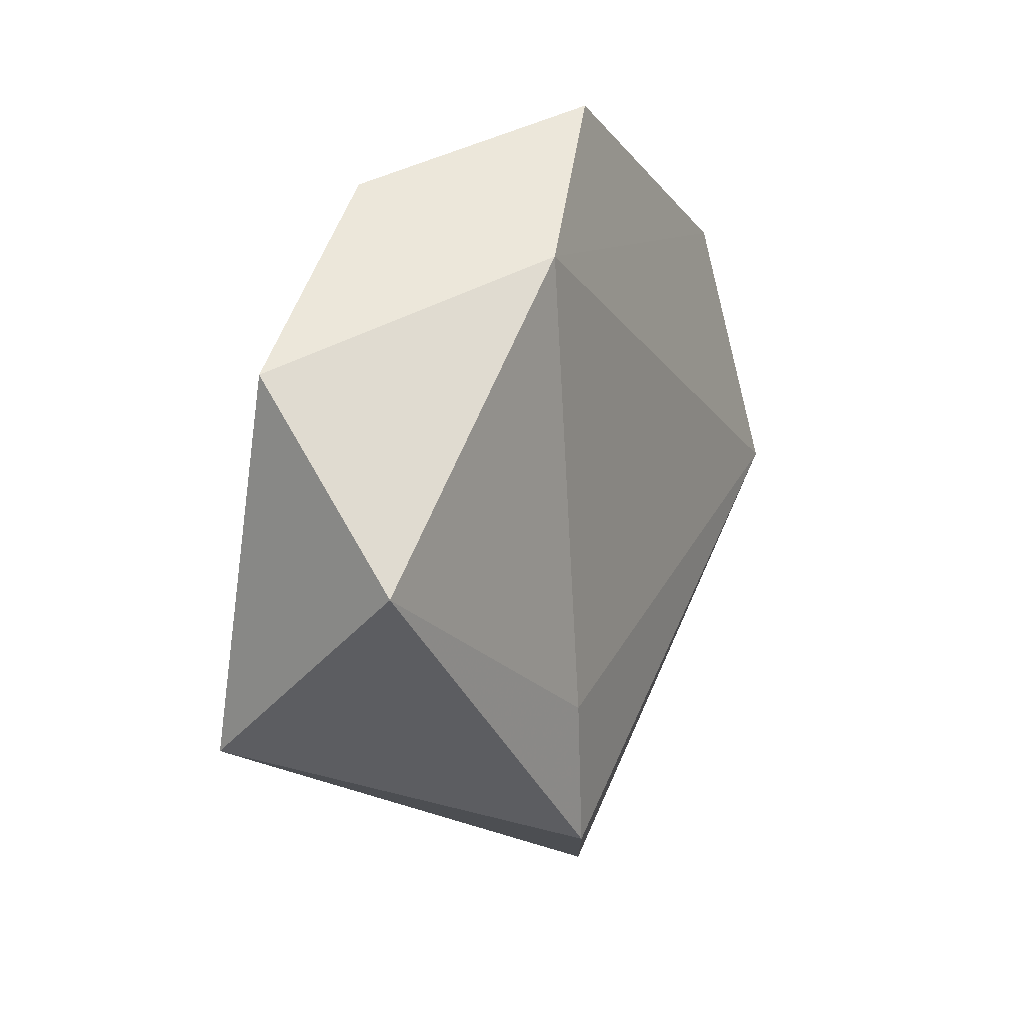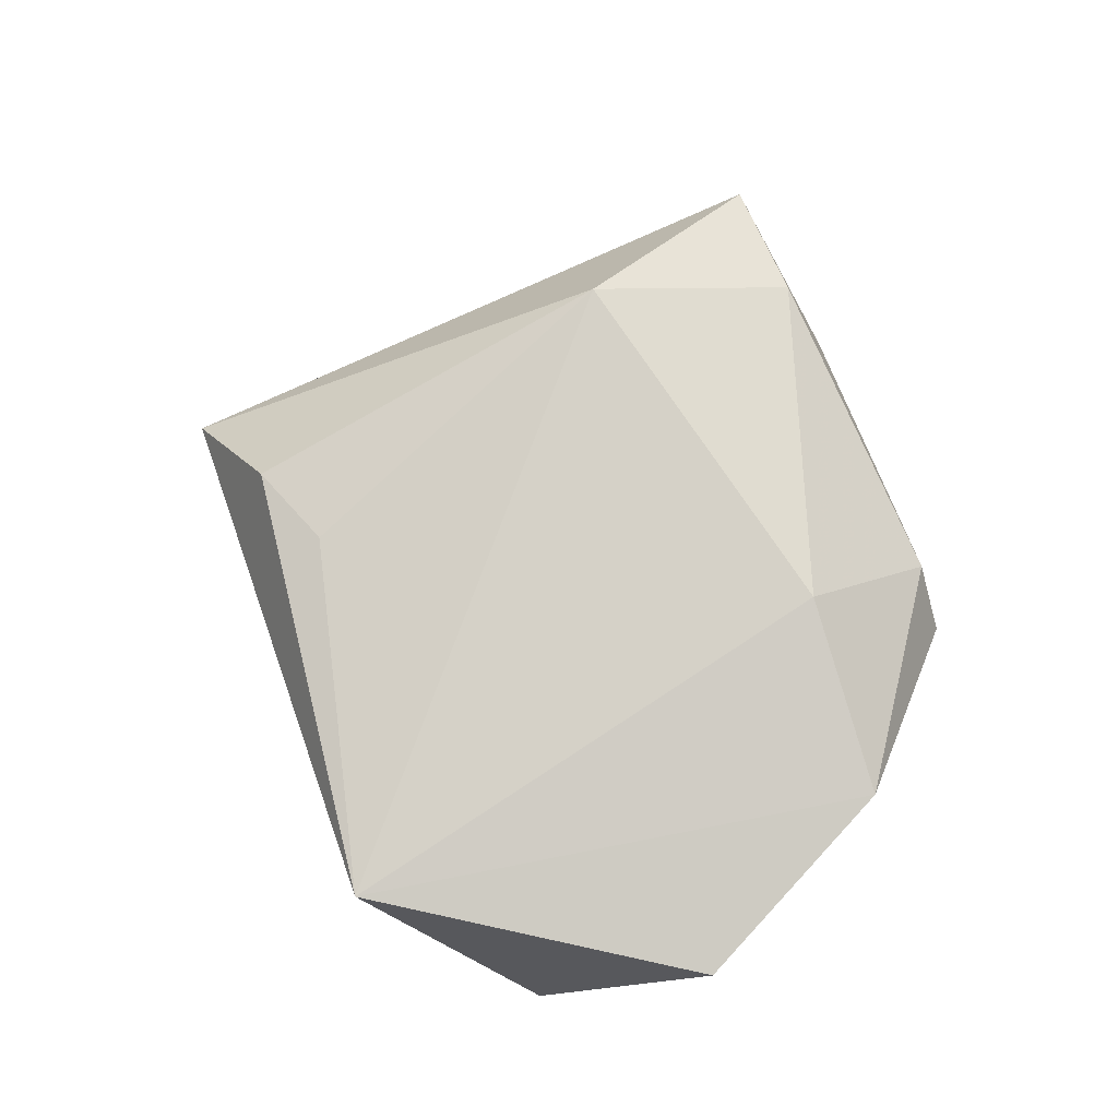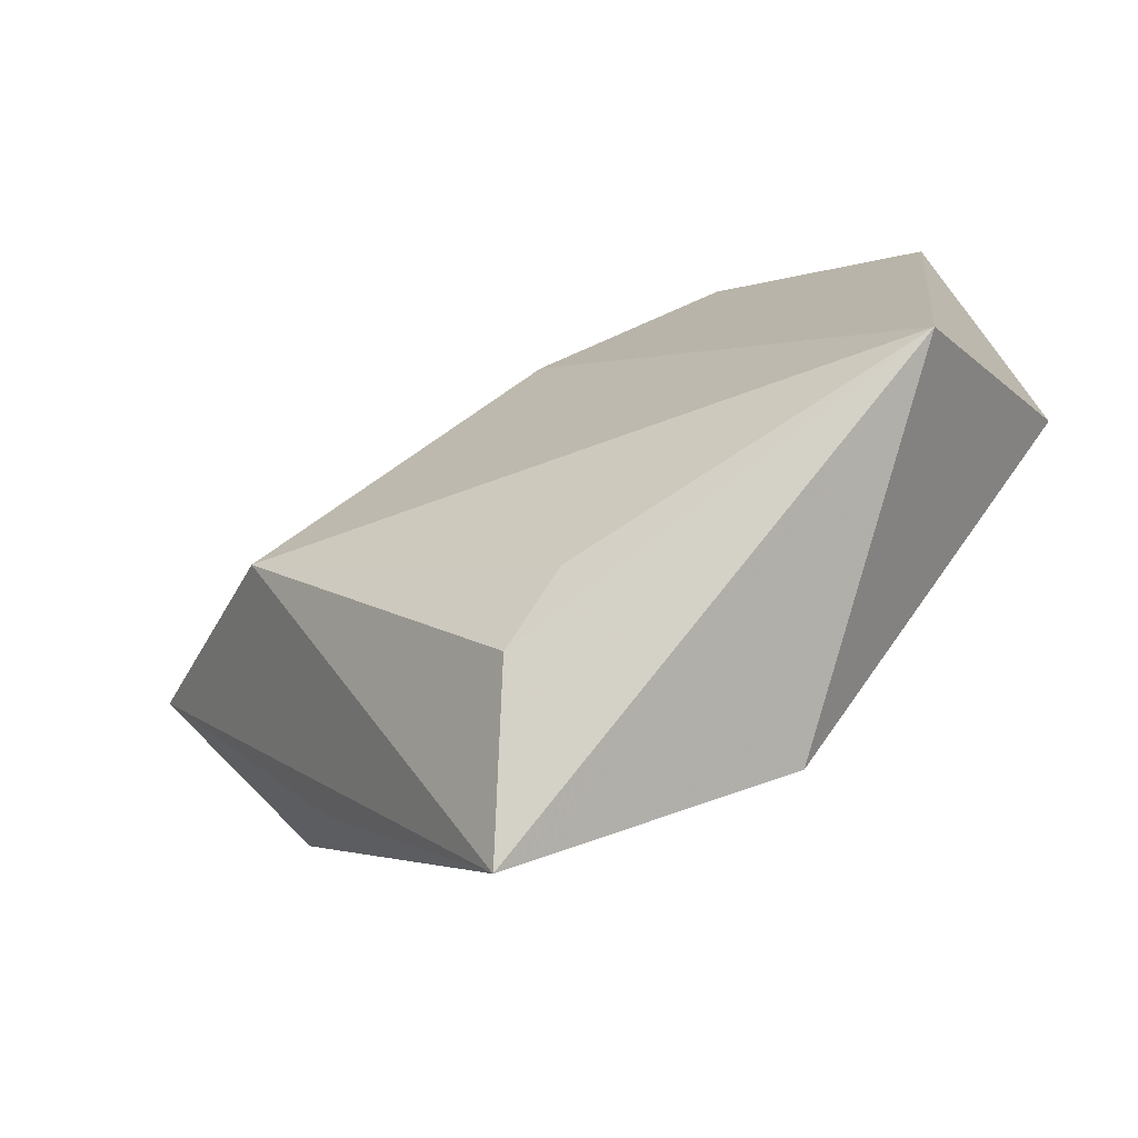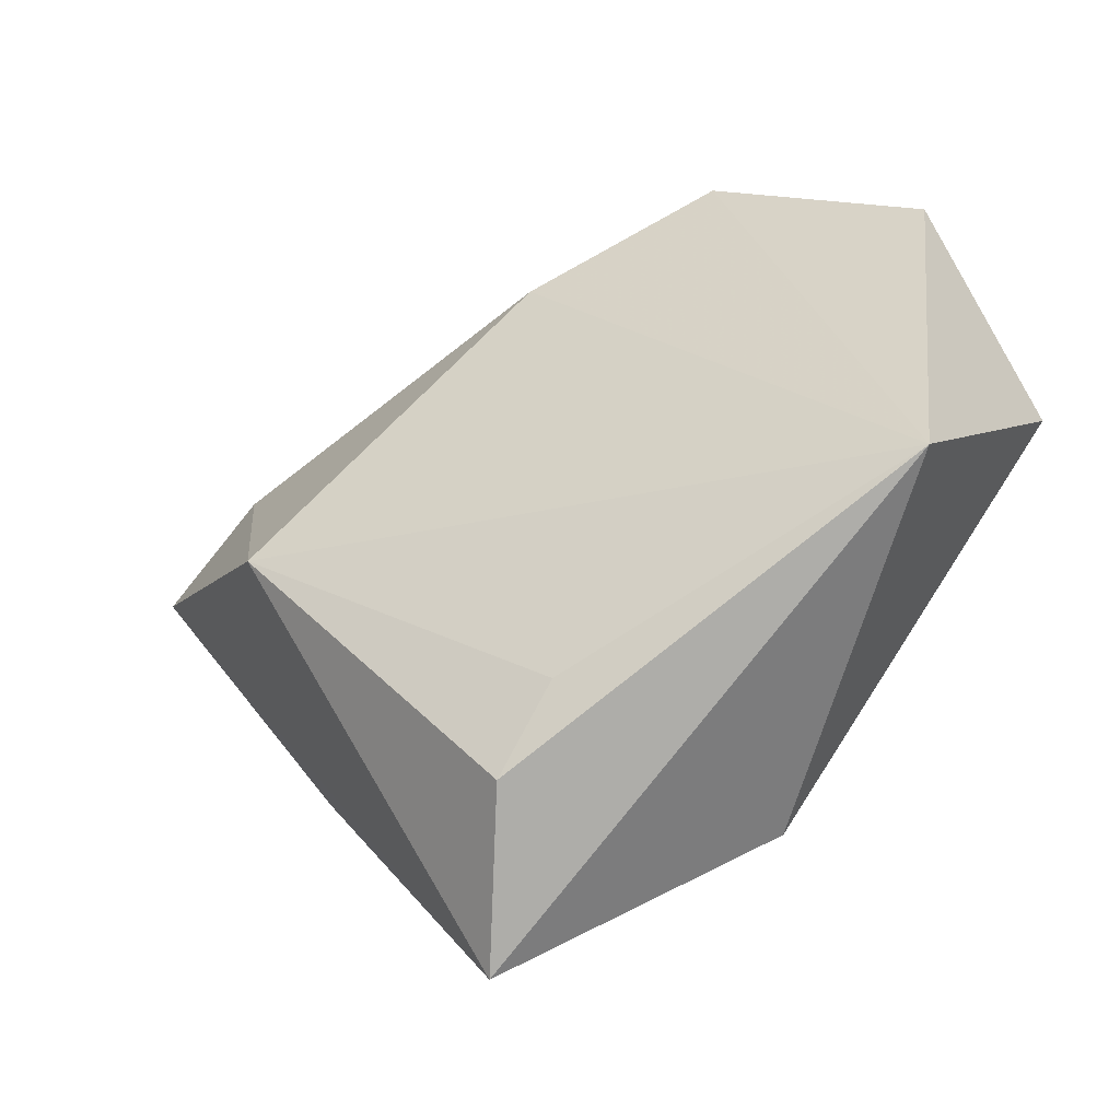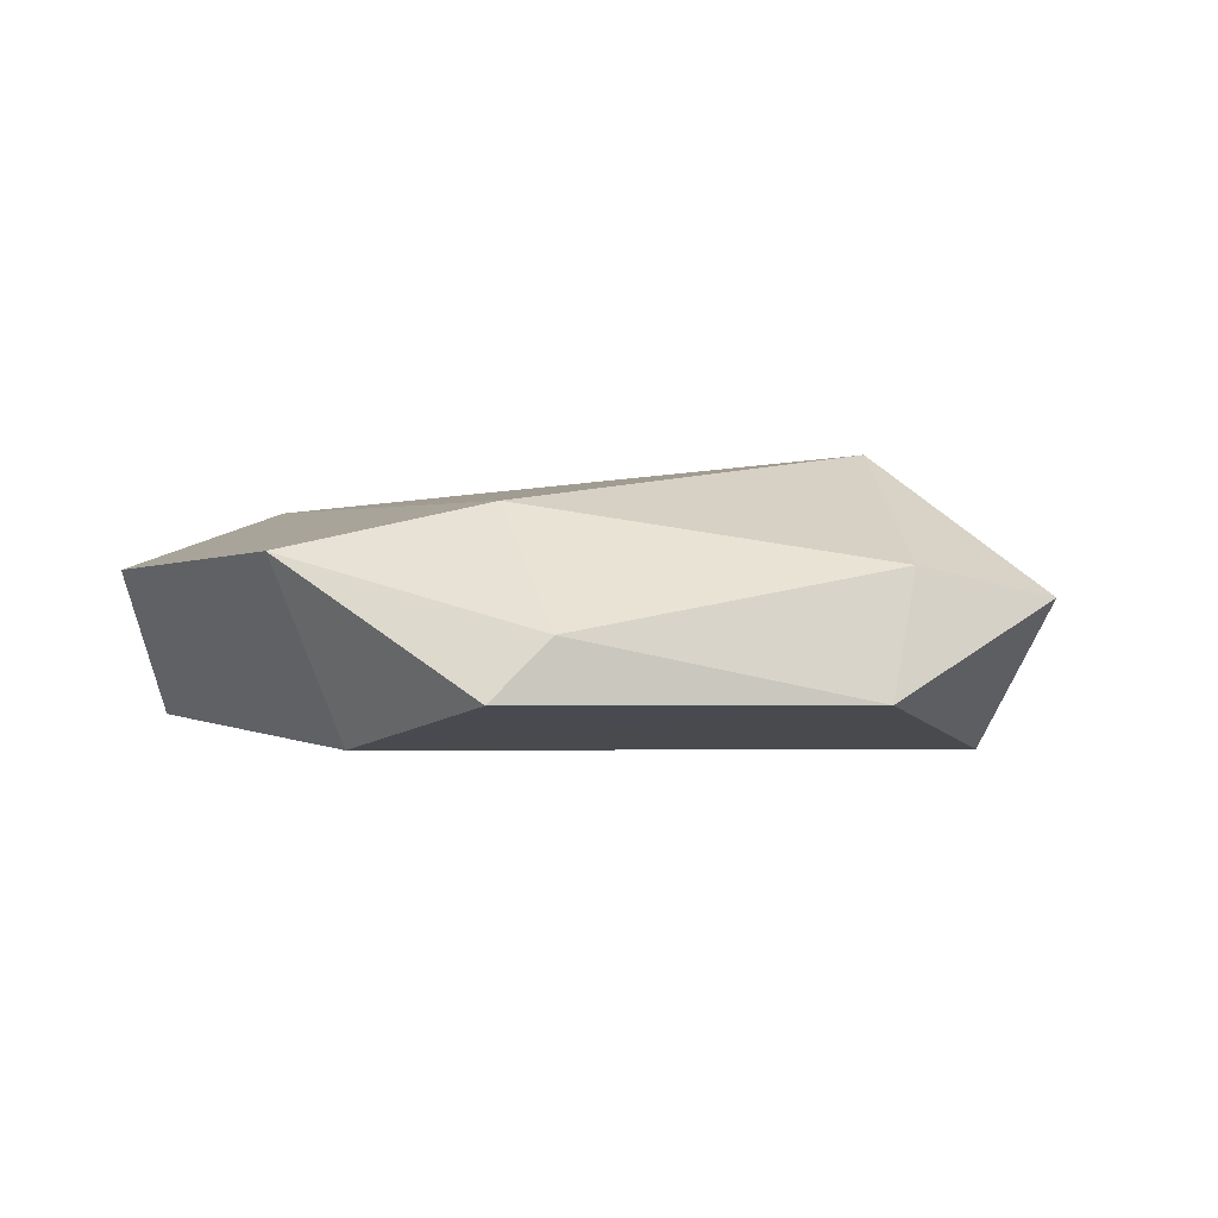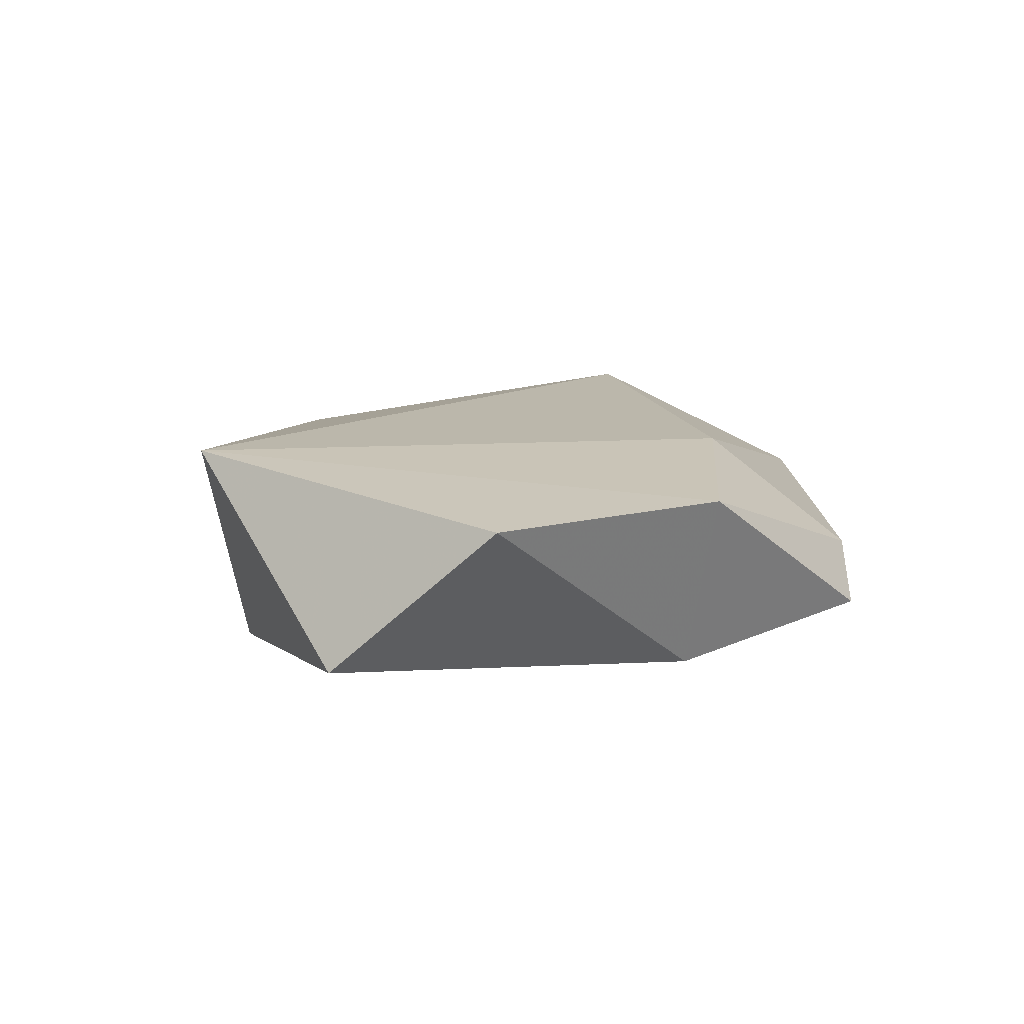
<metadata>
{"format":"obj","ext":"obj","renderer":"f3d","projection":"perspective","resolution":1024,"background":"white","views":[{"elev":16.9,"azim":116.3,"up":"+Y"},{"elev":73.9,"azim":100.1,"up":"+Z"},{"elev":-65.6,"azim":29.0,"up":"+Y"},{"elev":-42.9,"azim":29.1,"up":"+Y"},{"elev":1.1,"azim":-163.9,"up":"+Z"},{"elev":7.1,"azim":120.9,"up":"+Z"}]}
</metadata>
<code>
v 0.00319 -0.03087 0.01354
v -0.01029 0.04334 -0.0002086
v 0.01573 0.03352 -0.0128
v -0.03502 -0.0209 -0.003909
v -0.04092 0.02654 -0.007556
v 0.01594 -0.01814 -0.01617
v 8.2e-07 0.02945 0.01335
v 0.05043 0.004735 -0.01126
v -0.04229 0.02066 0.006616
v -0.04519 -0.003583 -0.0141
v -0.01326 -0.0517 -0.002959
v -0.004017 -0.03989 0.01187
v 0.04514 -0.01791 0.01313
v 0.04601 0.02492 0.006041
v -0.004411 0.04712 -0.007034
v -0.03245 -0.003327 0.01908
v -0.05577 0.01251 0.0032
v 0.01436 -0.03507 -0.01599
v 0.02157 0.04068 0.008071
f 11 10 18
f 18 13 11
f 8 13 18
f 19 13 14
f 14 13 8
f 11 16 17
f 7 13 19
f 7 16 13
f 11 13 12
f 12 16 11
f 3 14 8
f 3 15 19
f 19 14 3
f 4 10 11
f 11 17 4
f 4 17 10
f 10 17 5
f 5 3 10
f 15 3 5
f 9 17 16
f 16 7 9
f 9 5 17
f 19 15 2
f 2 7 19
f 2 9 7
f 15 5 2
f 5 9 2
f 13 16 1
f 1 12 13
f 16 12 1
f 6 3 8
f 8 18 6
f 10 3 6
f 6 18 10

</code>
